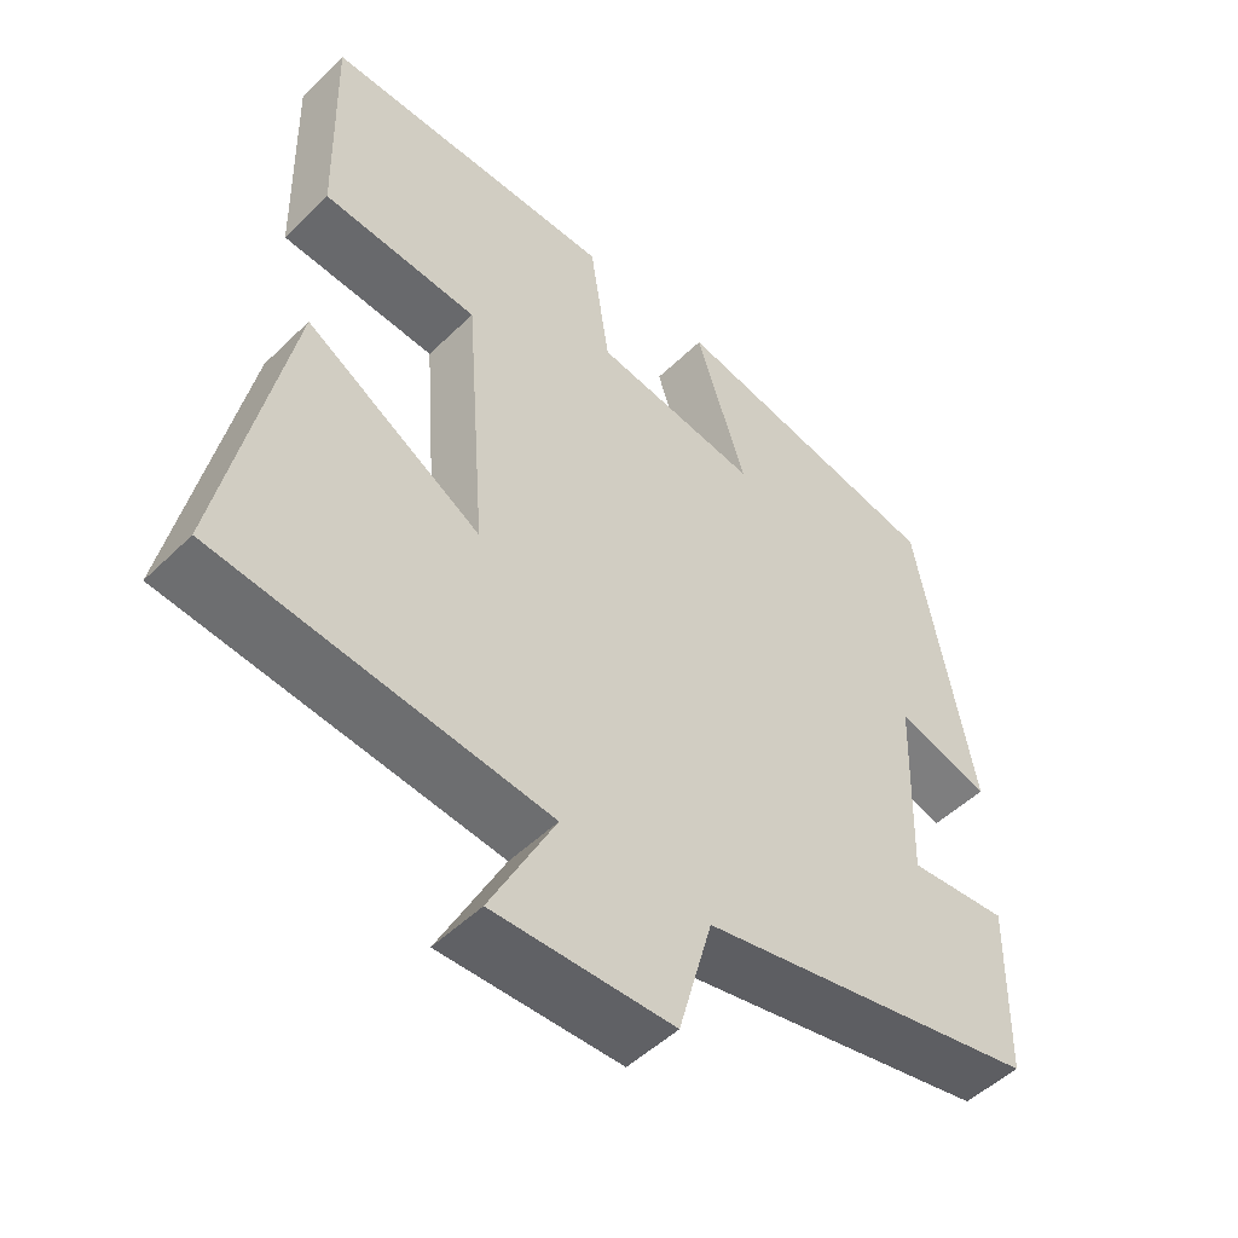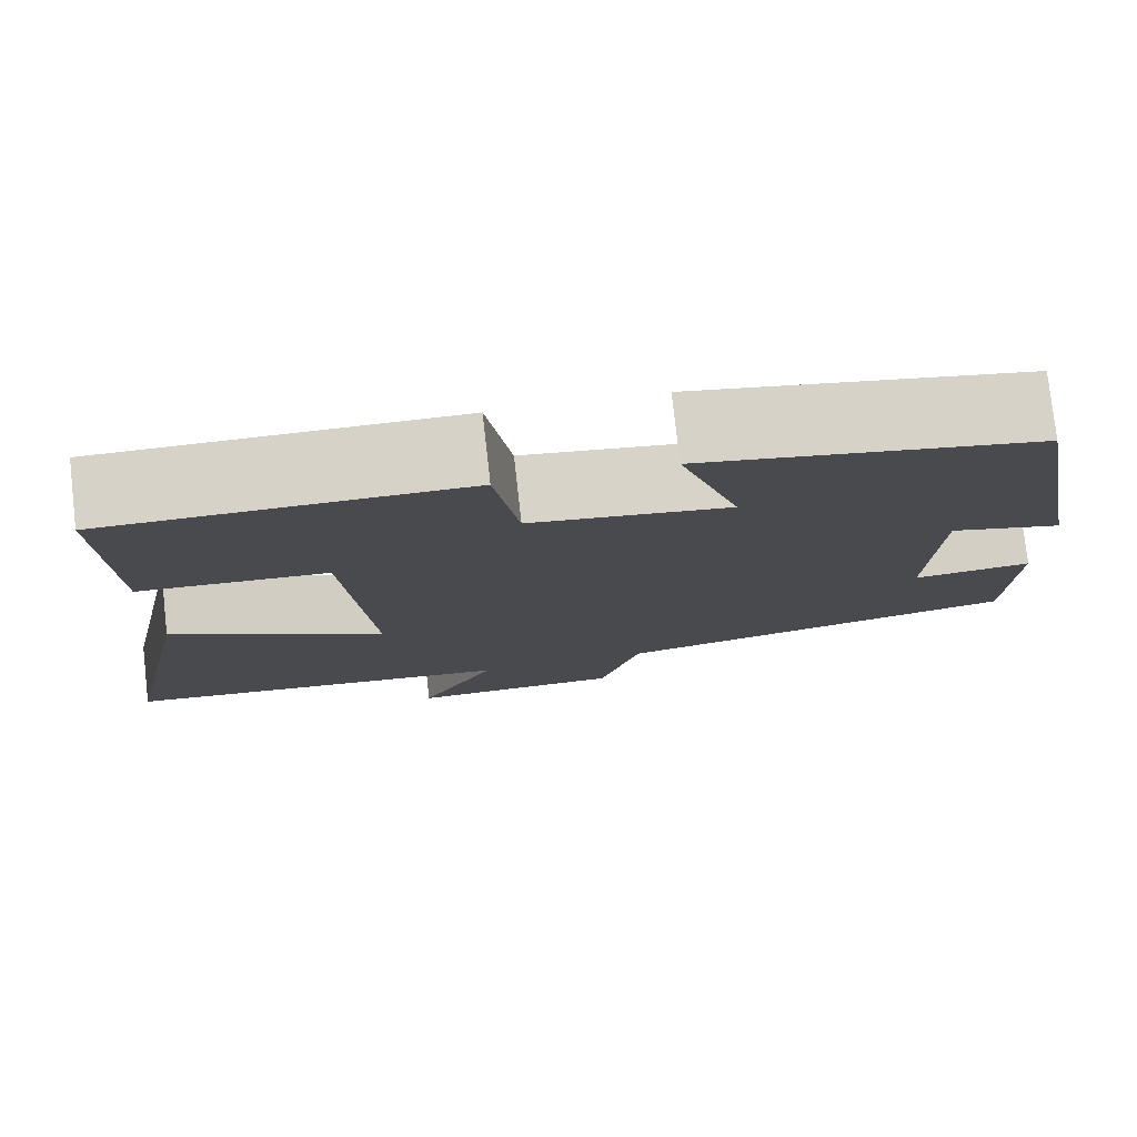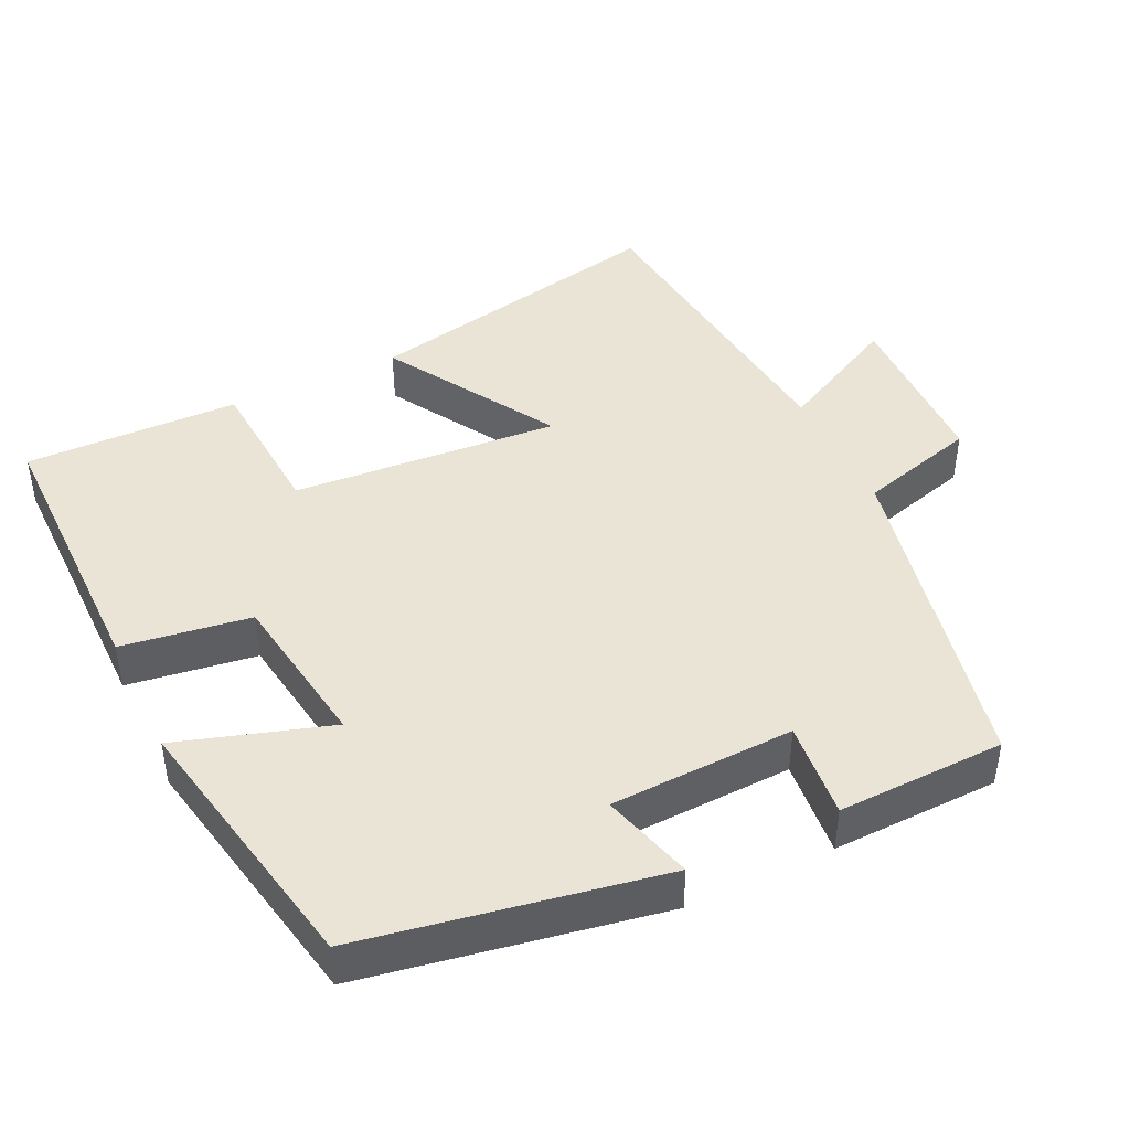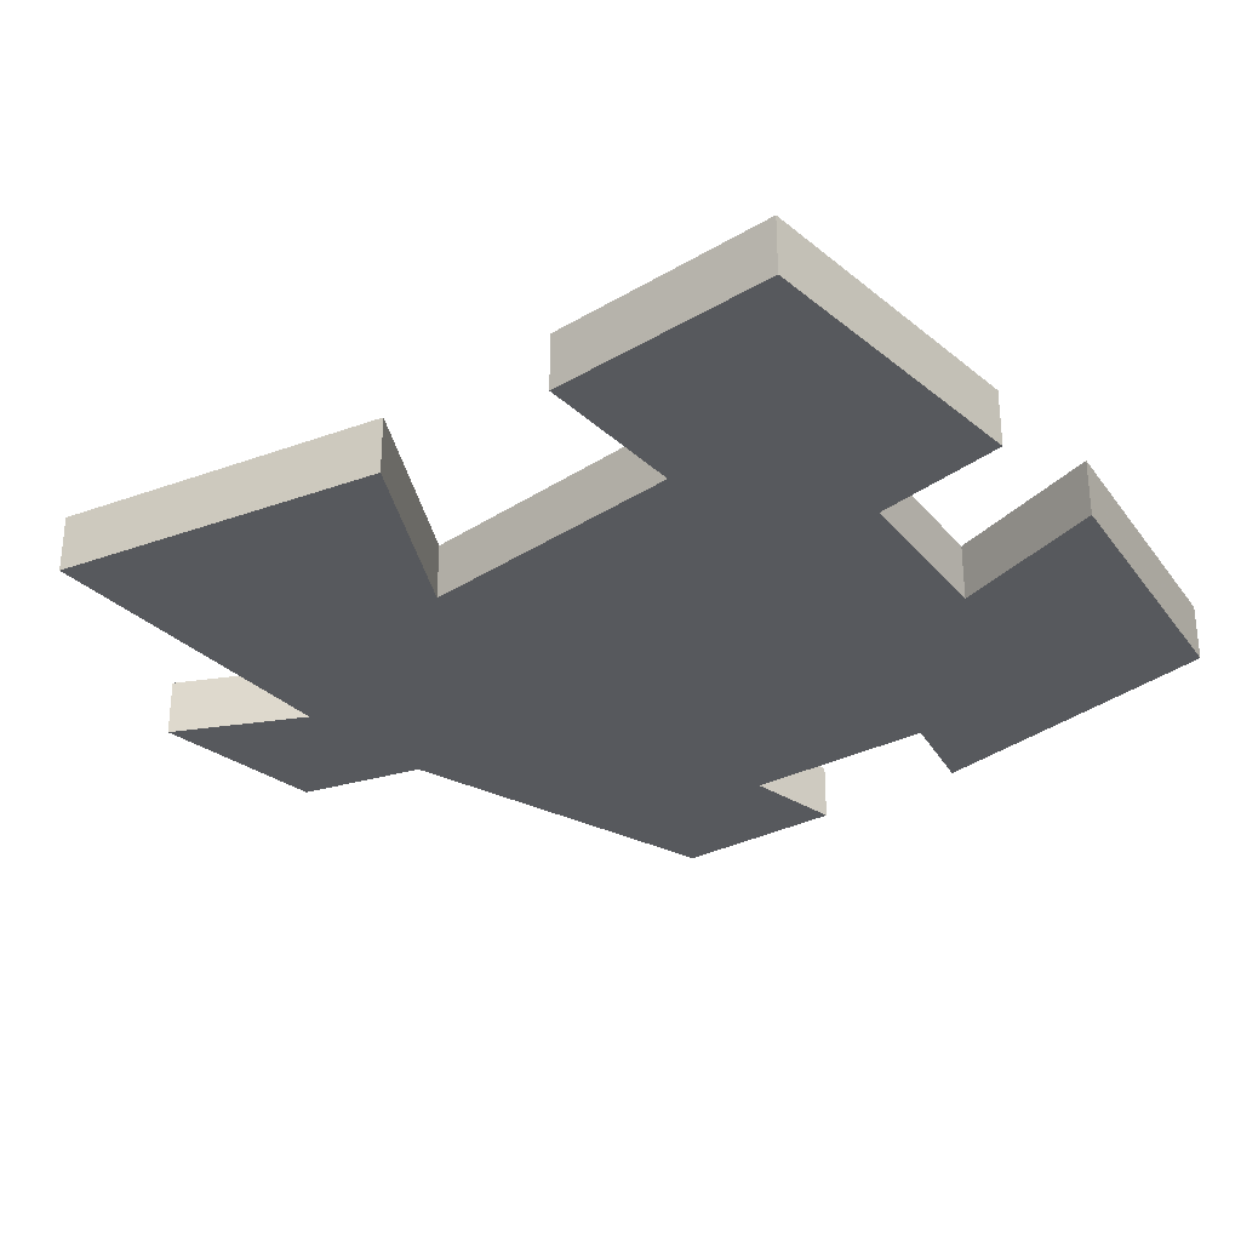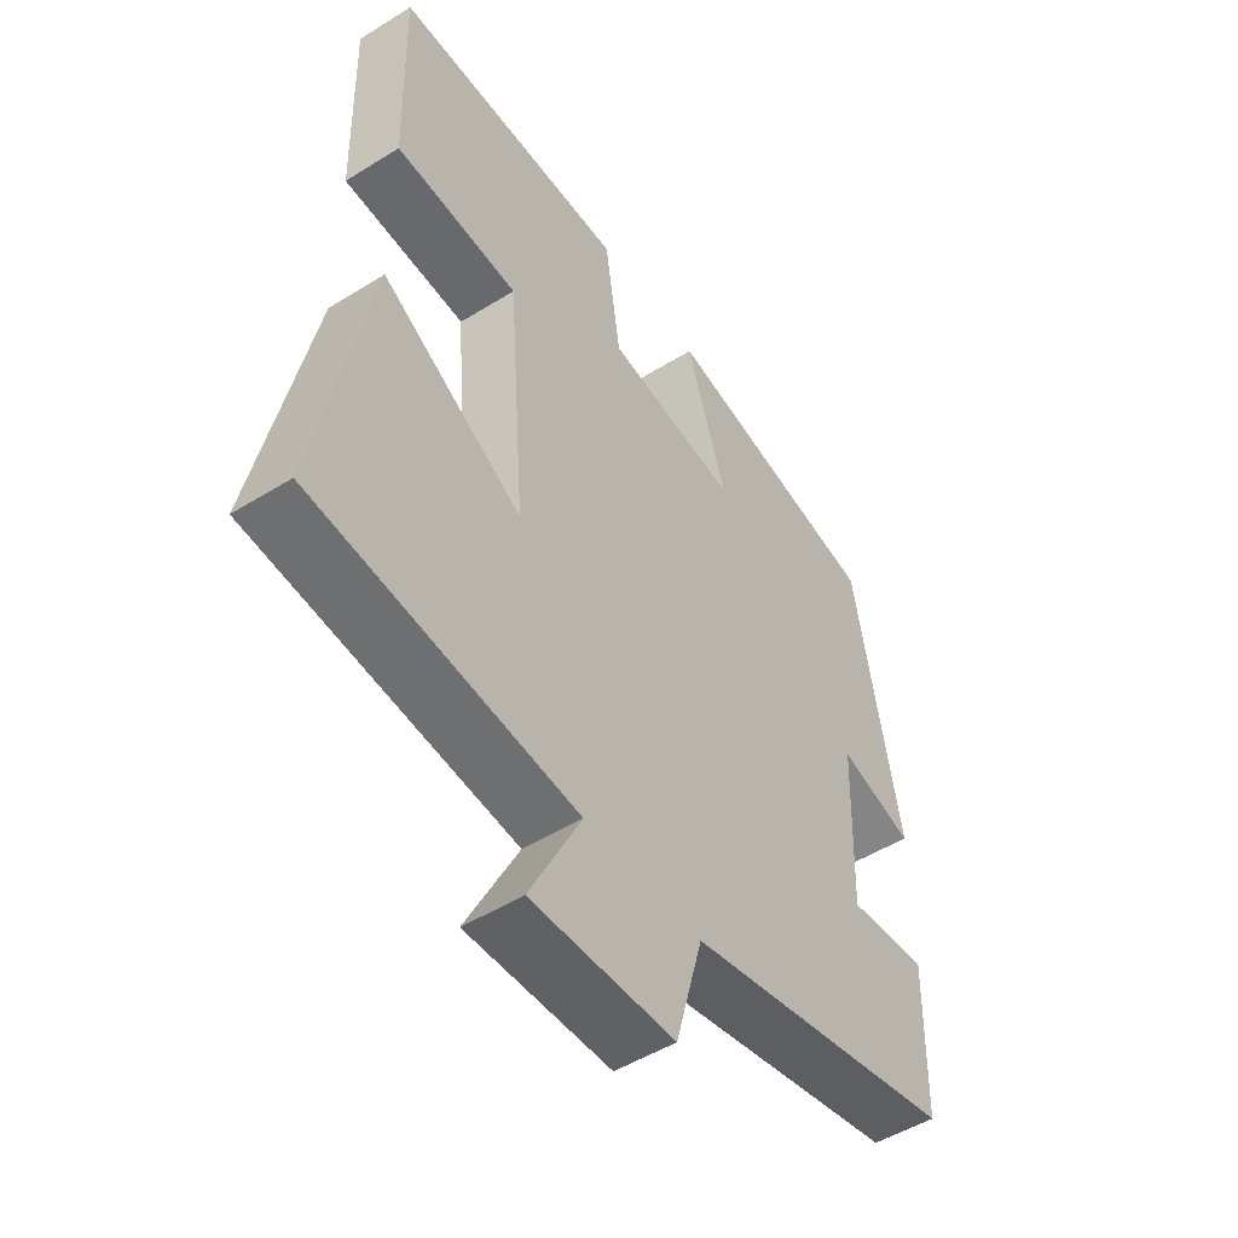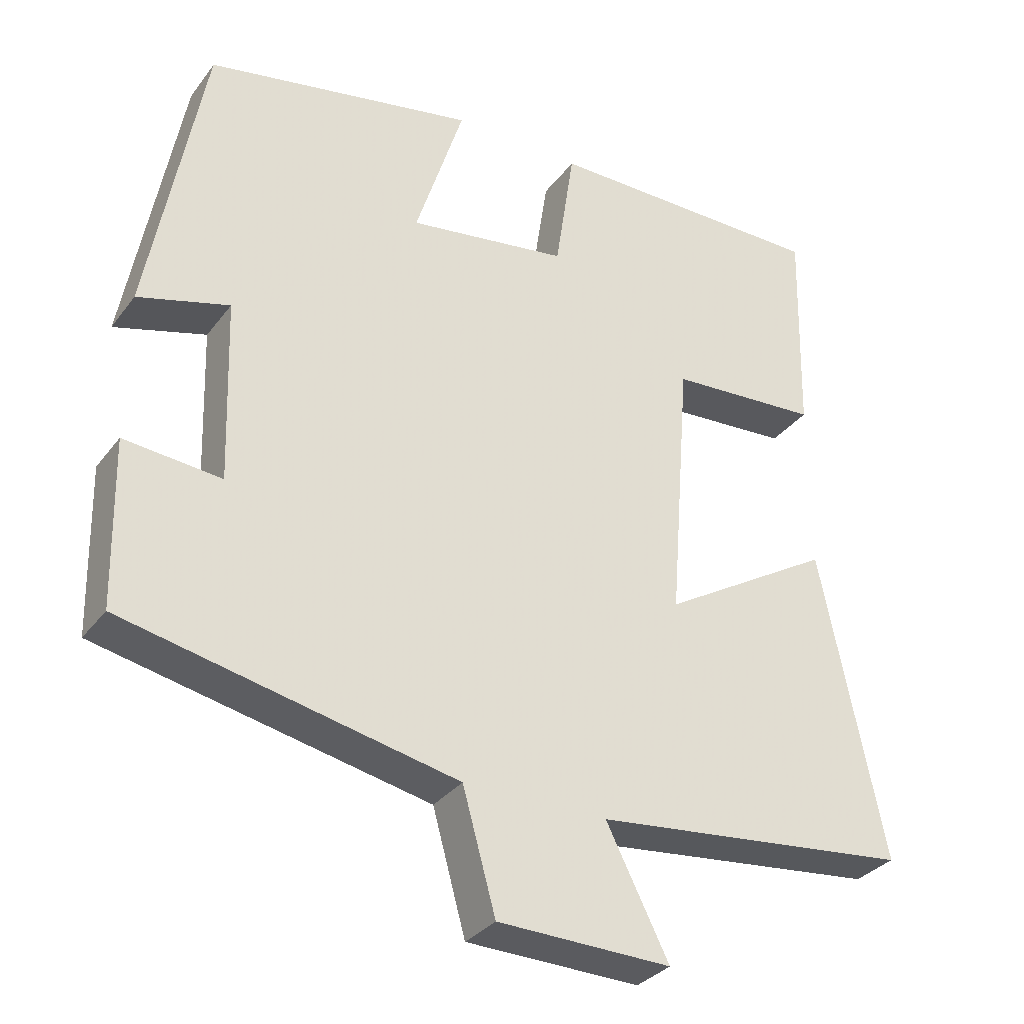
<metadata>
{"format":"obj","ext":"obj","renderer":"f3d","projection":"perspective","resolution":1024,"background":"white","views":[{"elev":-50.6,"azim":-43.4,"up":"+Z"},{"elev":78.1,"azim":-6.4,"up":"+Z"},{"elev":43.8,"azim":64.3,"up":"+Y"},{"elev":-29.2,"azim":-50.0,"up":"+Y"},{"elev":-50.0,"azim":-55.6,"up":"+Z"},{"elev":-32.2,"azim":149.3,"up":"+Z"}]}
</metadata>
<code>
v -0.586 0.07 -0.454
v -0.5 0.07 -0.032
v -0.267 0.07 -0.171
v -0.295 0.07 0.193
v -0.5 0.07 0.206
v -0.507 0.07 0.499
v -0.12 0.07 0.5
v -0.094 0.07 0.325
v 0.124 0.07 0.293
v 0.058 0.07 0.5
v 0.426 0.07 0.429
v 0.5 0.07 0.025
v 0.376 0.07 0.06
v 0.368 0.07 -0.19
v 0.5 0.07 -0.177
v 0.495 0.07 -0.404
v 0.044 0.07 -0.5
v -0.001 0.07 -0.662
v -0.237 0.07 -0.668
v -0.152 0.07 -0.5
v -0.586 0 -0.454
v -0.5 0 -0.032
v -0.267 0 -0.171
v -0.295 0 0.193
v -0.5 0 0.206
v -0.507 0 0.499
v -0.12 0 0.5
v -0.094 0 0.325
v 0.124 0 0.293
v 0.058 0 0.5
v 0.426 0 0.429
v 0.5 0 0.025
v 0.376 0 0.06
v 0.368 0 -0.19
v 0.5 0 -0.177
v 0.495 0 -0.404
v 0.044 0 -0.5
v -0.001 0 -0.662
v -0.237 0 -0.668
v -0.152 0 -0.5
f 17 18 19 20
f 17 20 1
f 16 17 1
f 15 16 1
f 14 15 1
f 13 14 1
f 11 12 13
f 10 11 13
f 9 10 13
f 8 9 13
f 6 7 8
f 5 6 8
f 4 5 8
f 3 4 8 13
f 1 2 3
f 1 3 13
f 40 39 38 37
f 21 40 37
f 21 37 36
f 21 36 35
f 21 35 34
f 21 34 33
f 33 32 31
f 33 31 30
f 33 30 29
f 33 29 28
f 28 27 26
f 28 26 25
f 28 25 24
f 33 28 24 23
f 23 22 21
f 33 23 21
f 1 21 22 2
f 2 22 23 3
f 3 23 24 4
f 4 24 25 5
f 5 25 26 6
f 6 26 27 7
f 7 27 28 8
f 8 28 29 9
f 9 29 30 10
f 10 30 31 11
f 11 31 32 12
f 12 32 33 13
f 13 33 34 14
f 14 34 35 15
f 15 35 36 16
f 16 36 37 17
f 17 37 38 18
f 18 38 39 19
f 19 39 40 20
f 20 40 21 1

</code>
